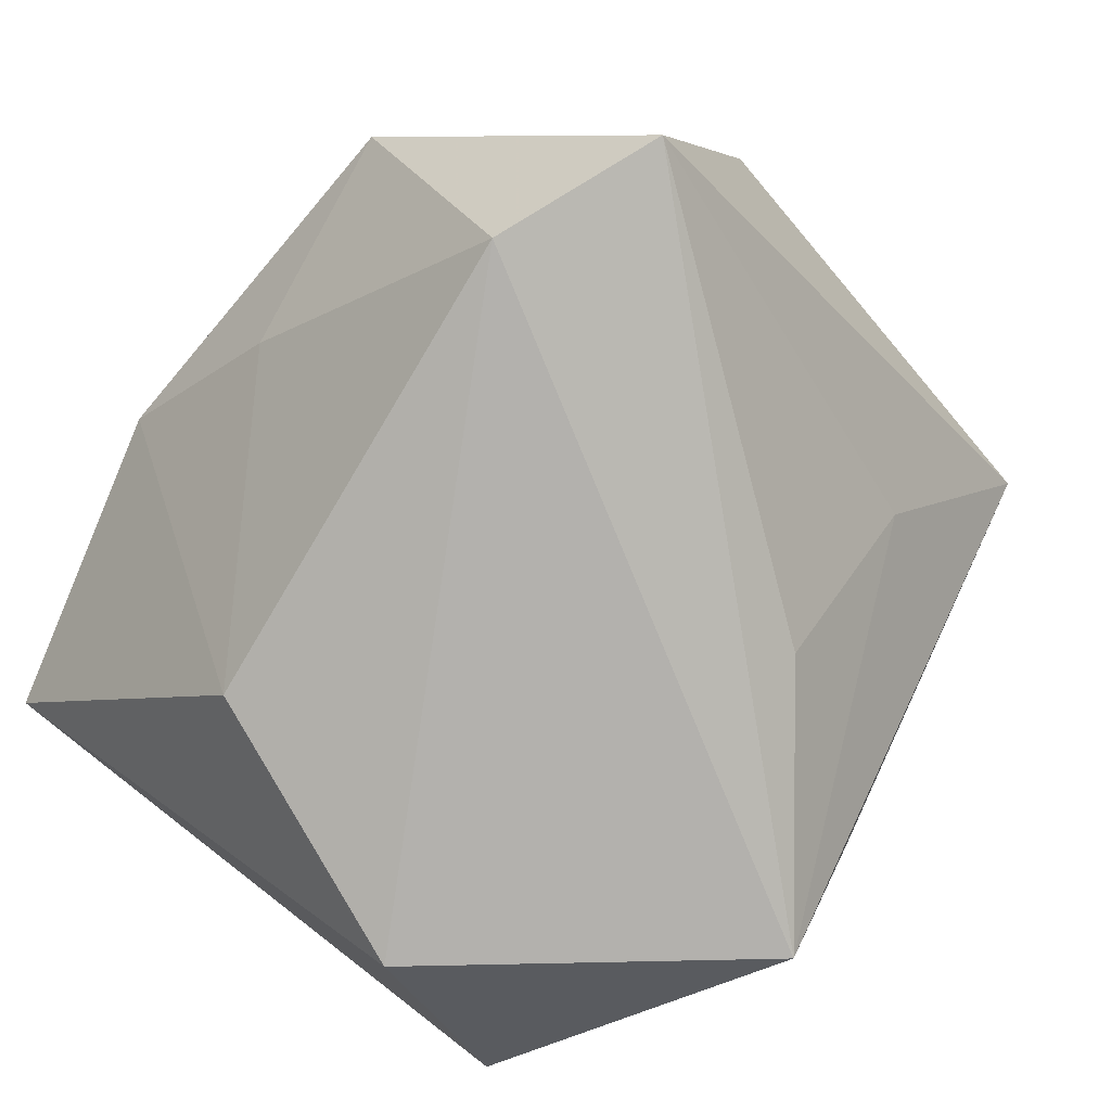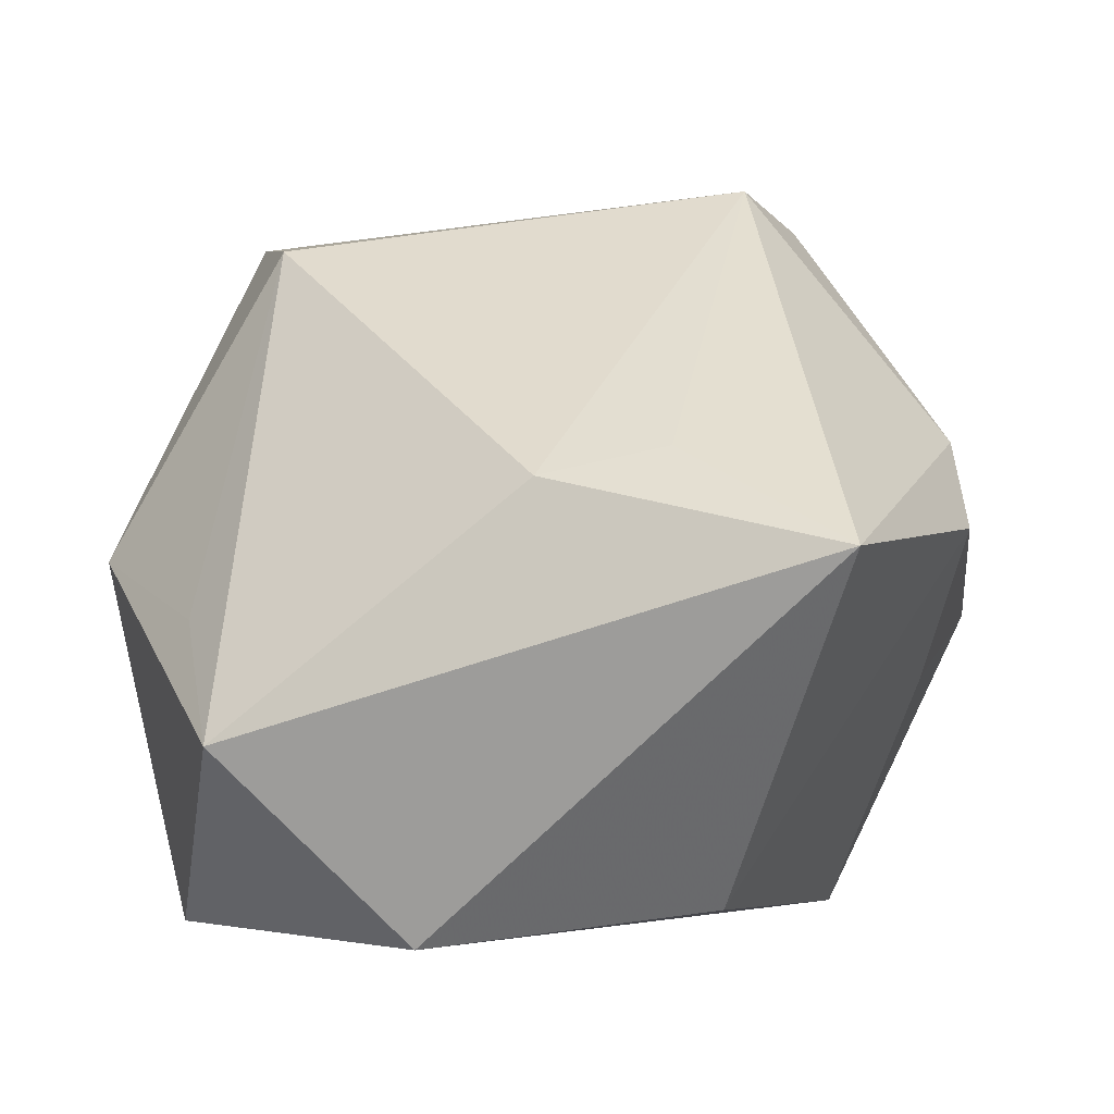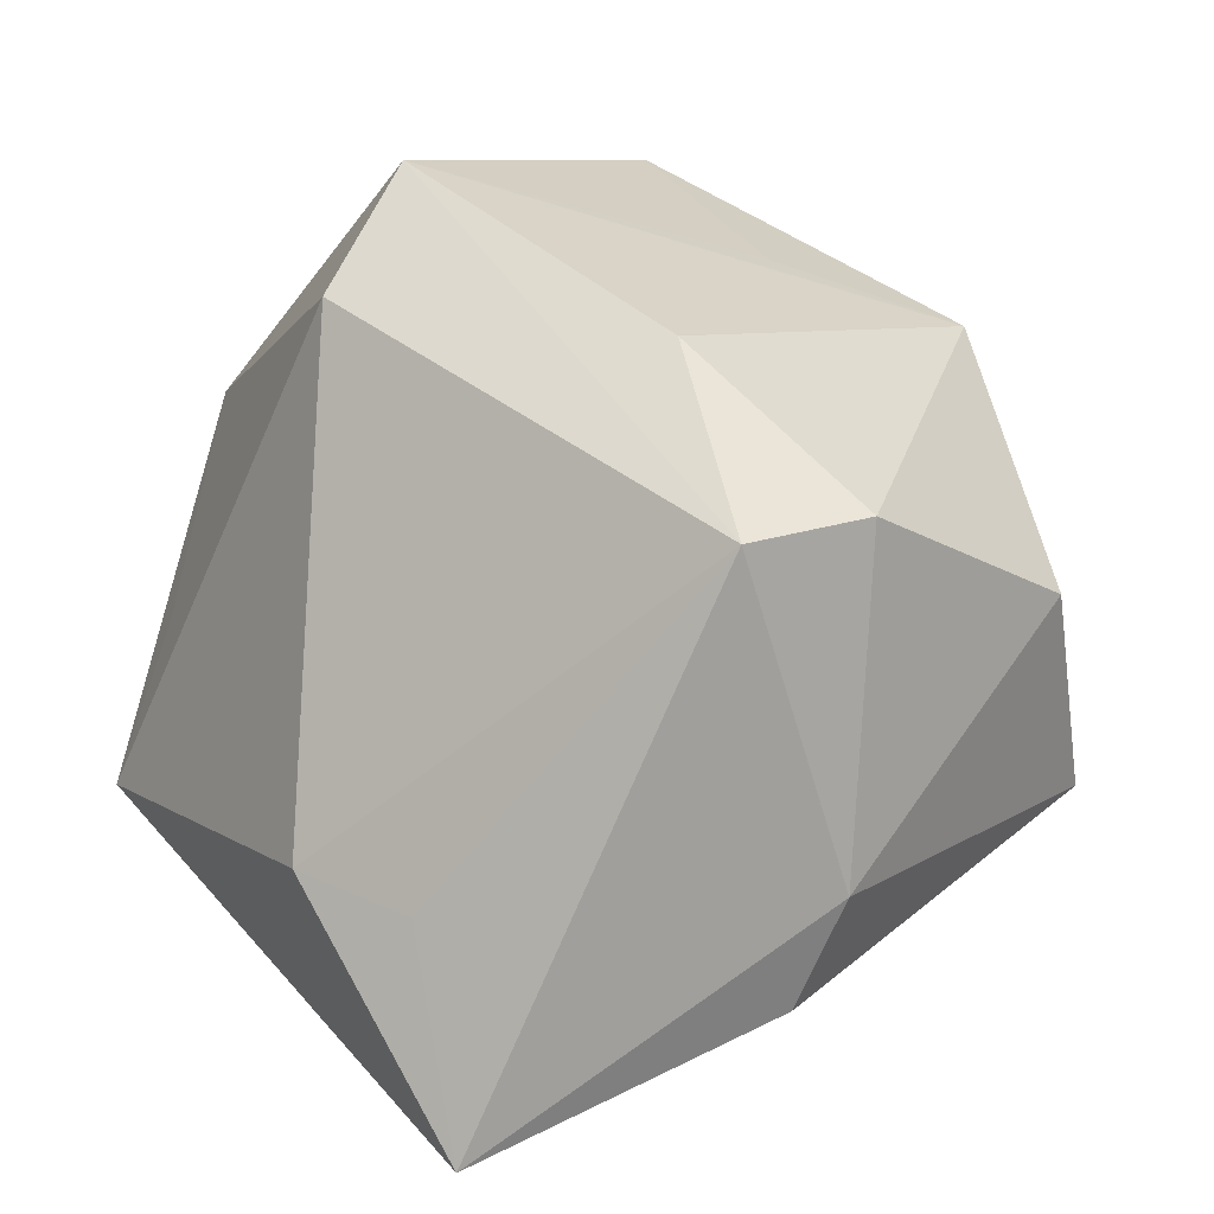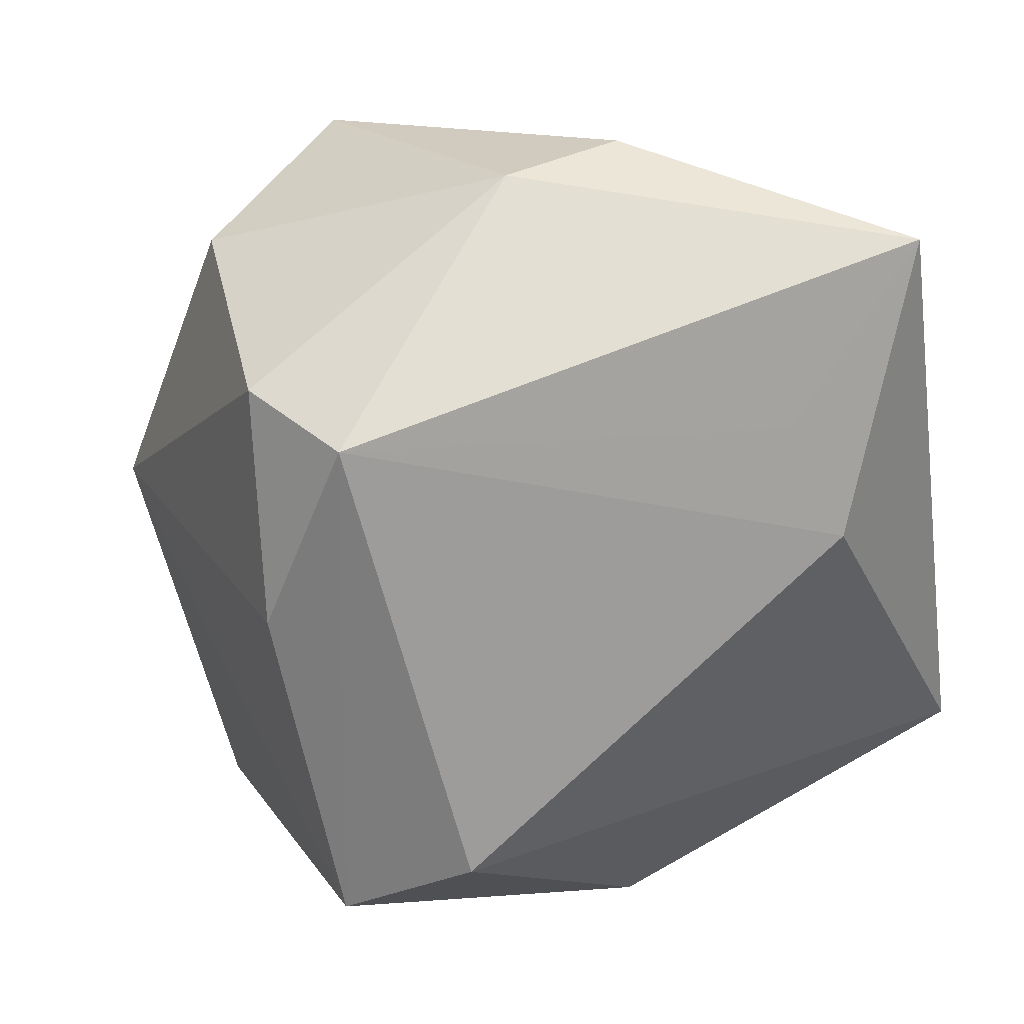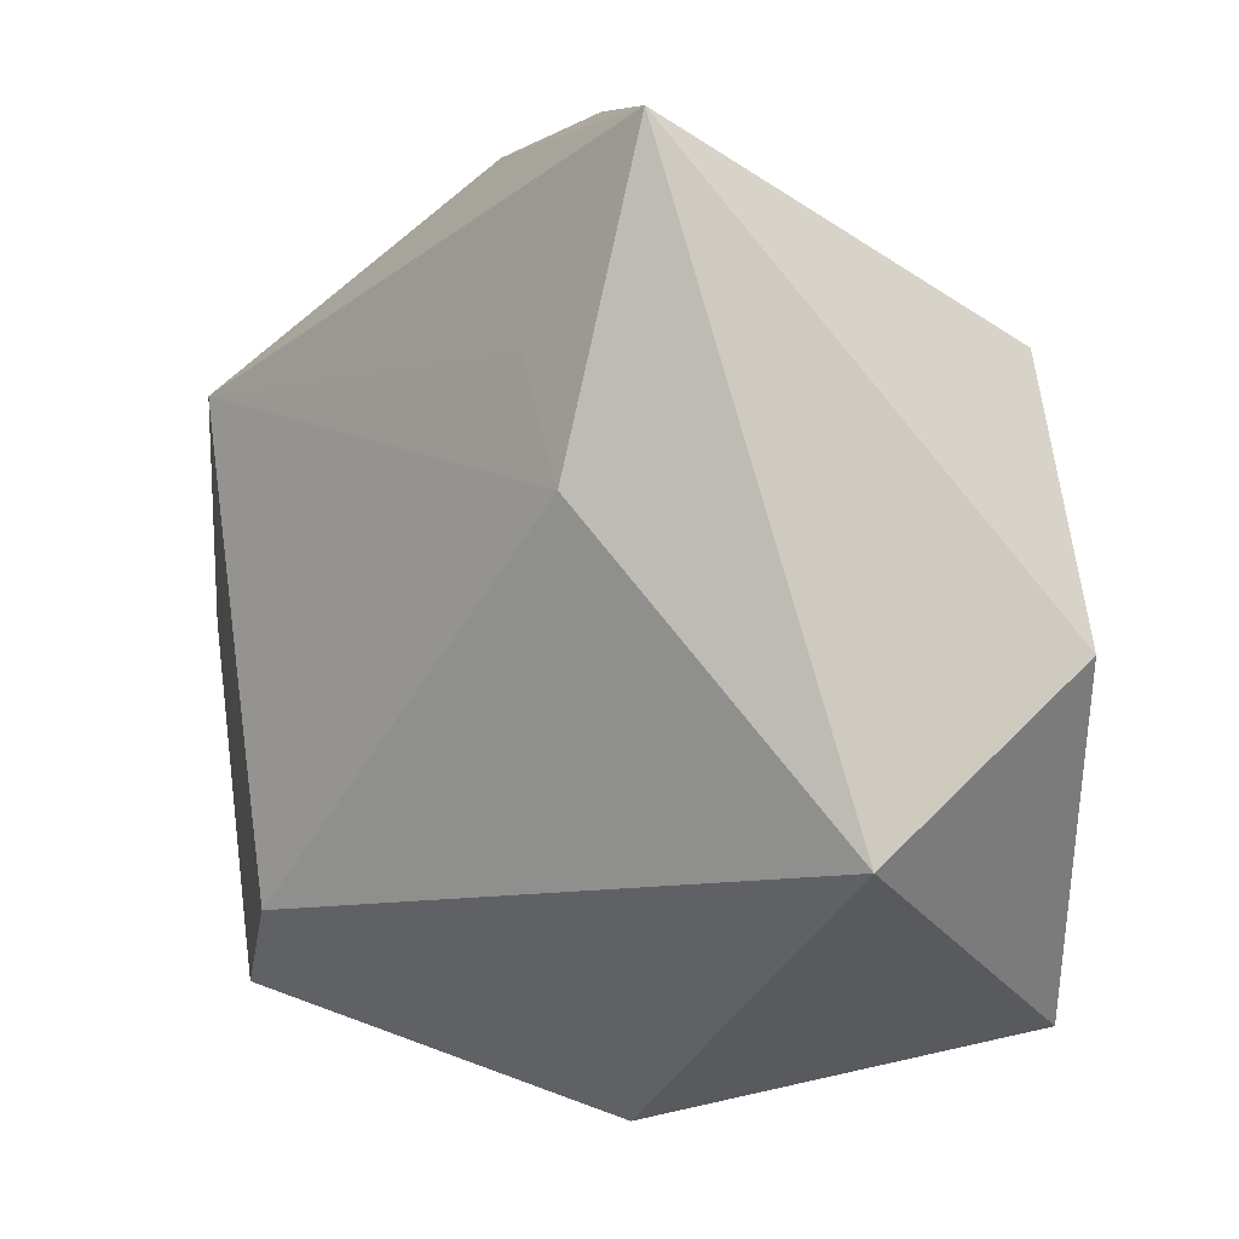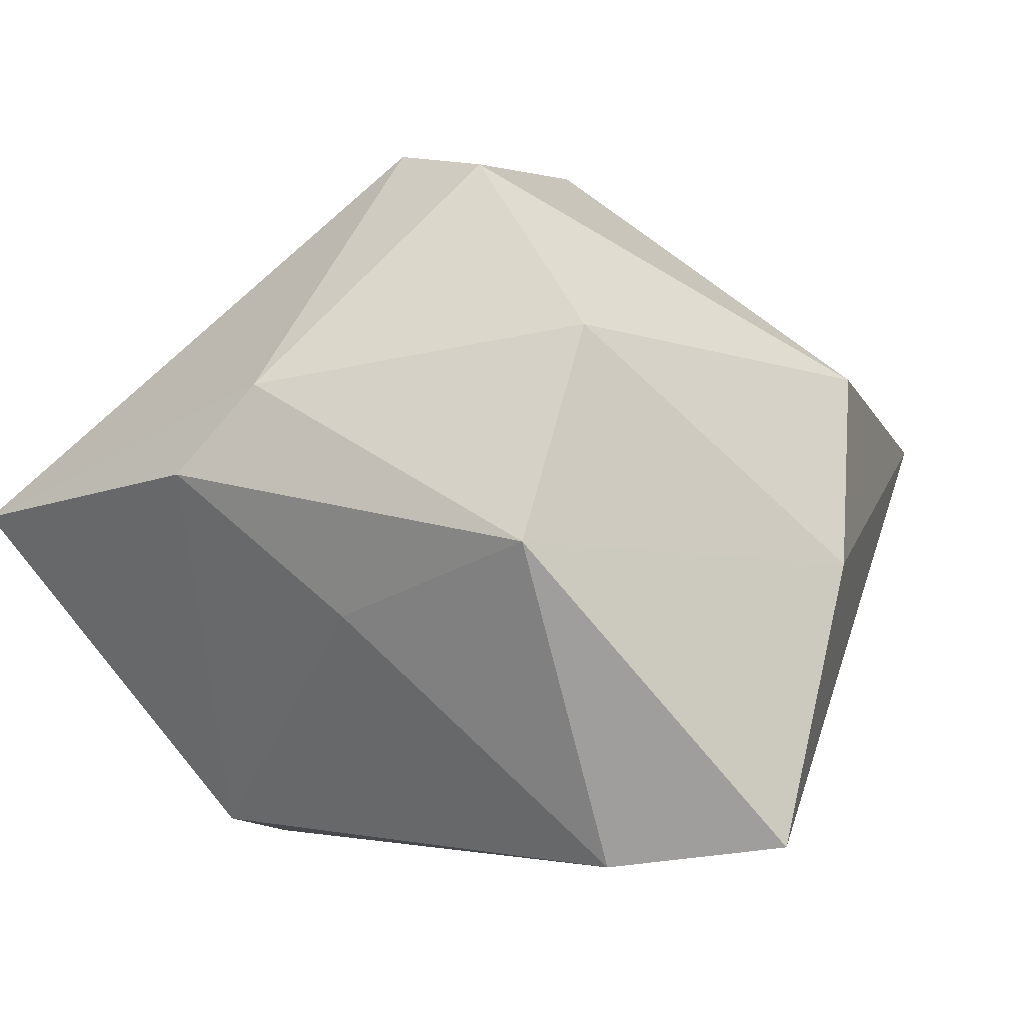
<metadata>
{"format":"obj","ext":"obj","renderer":"f3d","projection":"perspective","resolution":1024,"background":"white","views":[{"elev":-79.3,"azim":-124.5,"up":"+Z"},{"elev":-2.3,"azim":103.4,"up":"+Z"},{"elev":58.4,"azim":142.8,"up":"+Z"},{"elev":22.7,"azim":28.4,"up":"+Y"},{"elev":-3.5,"azim":88.9,"up":"+Y"},{"elev":-3.7,"azim":-148.5,"up":"+Z"}]}
</metadata>
<code>
v -0.04487 0.0008738 0.01694
v 0.0332 -0.03029 -0.00329
v -0.008548 -0.0004591 0.04316
v -0.01123 -0.02187 -0.02976
v -0.02742 0.04087 -0.002065
v -0.02656 -0.02566 -0.01101
v 0.04197 0.007208 0.009908
v 0.04584 0.03819 0.002886
v 0.04584 -0.02388 -0.01543
v -0.02946 0.03204 0.0205
v -0.03495 -0.03879 0.01235
v -0.04731 0.008014 -0.003551
v -0.002467 -0.03508 0.0391
v -0.02821 0.02524 -0.03506
v 0.00465 0.04256 0.01535
v 0.02327 0.02185 -0.03178
v 0.01194 -0.02791 0.03666
v 0.03676 0.01936 0.01295
v -0.03123 -0.01411 0.02306
v -0.04488 0.01752 -0.03285
v 0.01484 -0.04661 0.003319
v -0.00391 0.03842 -0.009145
v -0.01168 0.0239 0.04033
v 0.01298 -0.03835 -0.03506
v 0.01283 0.04515 0.005968
v 0.0363 -0.005911 -0.03506
v 0.0007984 0.02038 0.04314
v 0.002818 -0.03921 -0.02225
f 23 27 15
f 15 27 8
f 26 9 24
f 26 16 8
f 8 9 26
f 8 16 25
f 25 15 8
f 5 15 25
f 20 5 14
f 16 26 14
f 24 20 14
f 14 26 24
f 24 9 21
f 7 9 8
f 17 9 7
f 7 27 17
f 17 27 13
f 13 21 17
f 11 21 13
f 4 20 24
f 23 15 10
f 10 15 5
f 10 1 23
f 5 25 22
f 22 14 5
f 22 25 16
f 16 14 22
f 2 9 17
f 17 21 2
f 2 21 9
f 28 11 24
f 24 21 28
f 28 21 11
f 8 27 18
f 18 7 8
f 27 7 18
f 23 1 3
f 3 1 13
f 3 27 23
f 3 13 27
f 11 13 19
f 19 1 11
f 13 1 19
f 6 11 20
f 20 4 6
f 24 11 6
f 6 4 24
f 1 10 12
f 20 11 12
f 11 1 12
f 12 5 20
f 12 10 5

</code>
